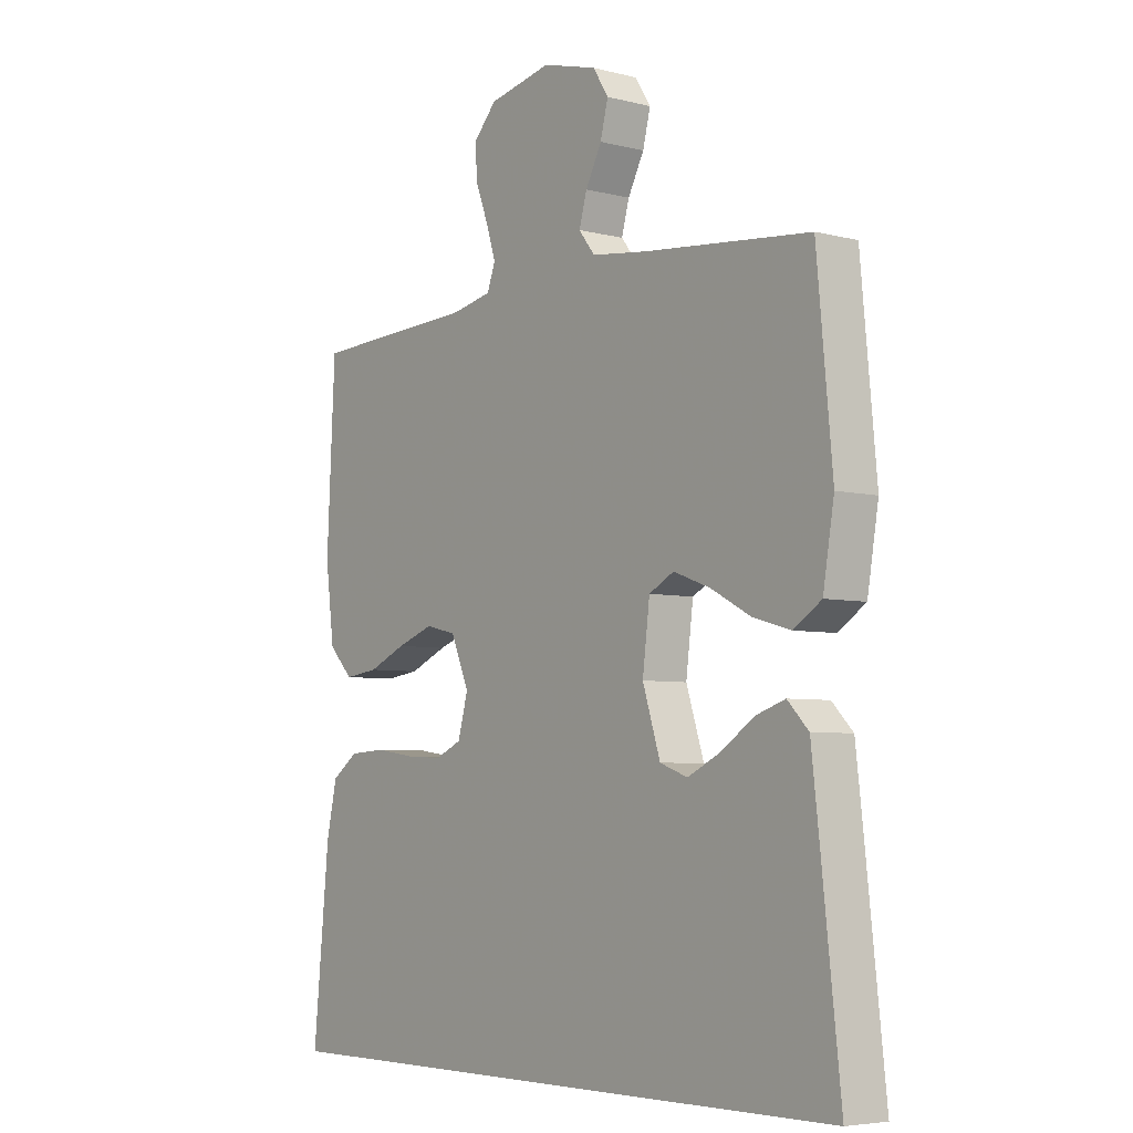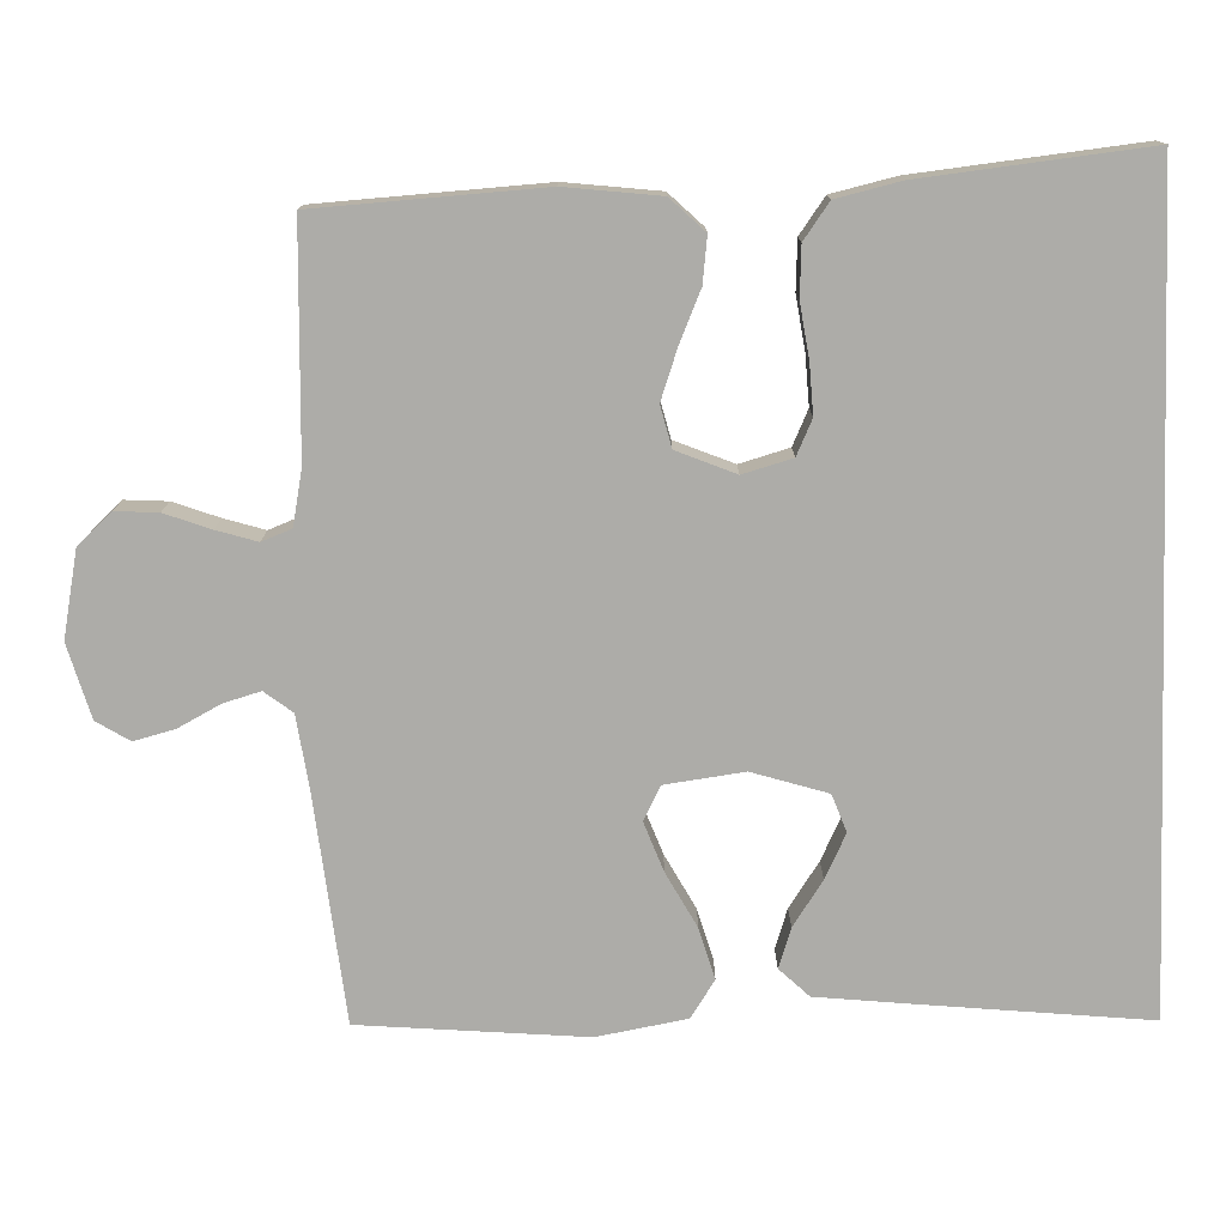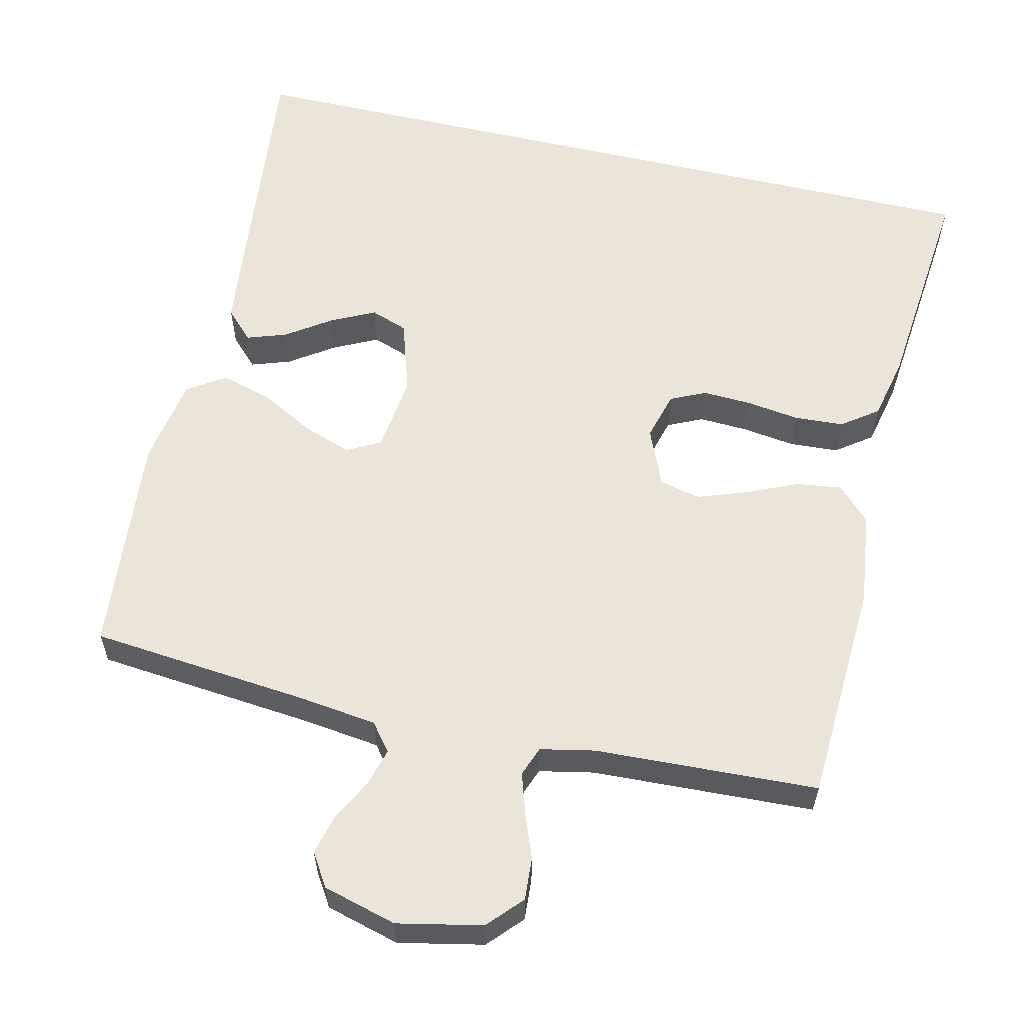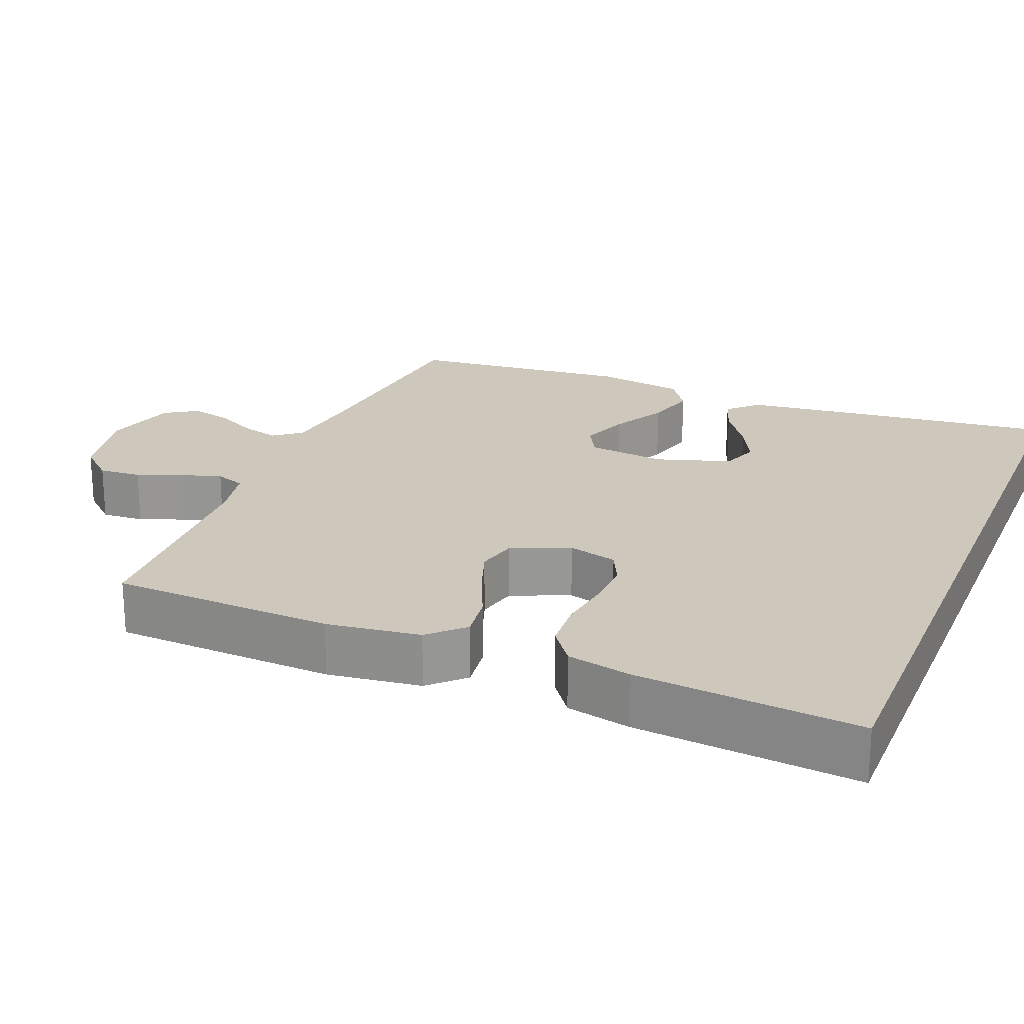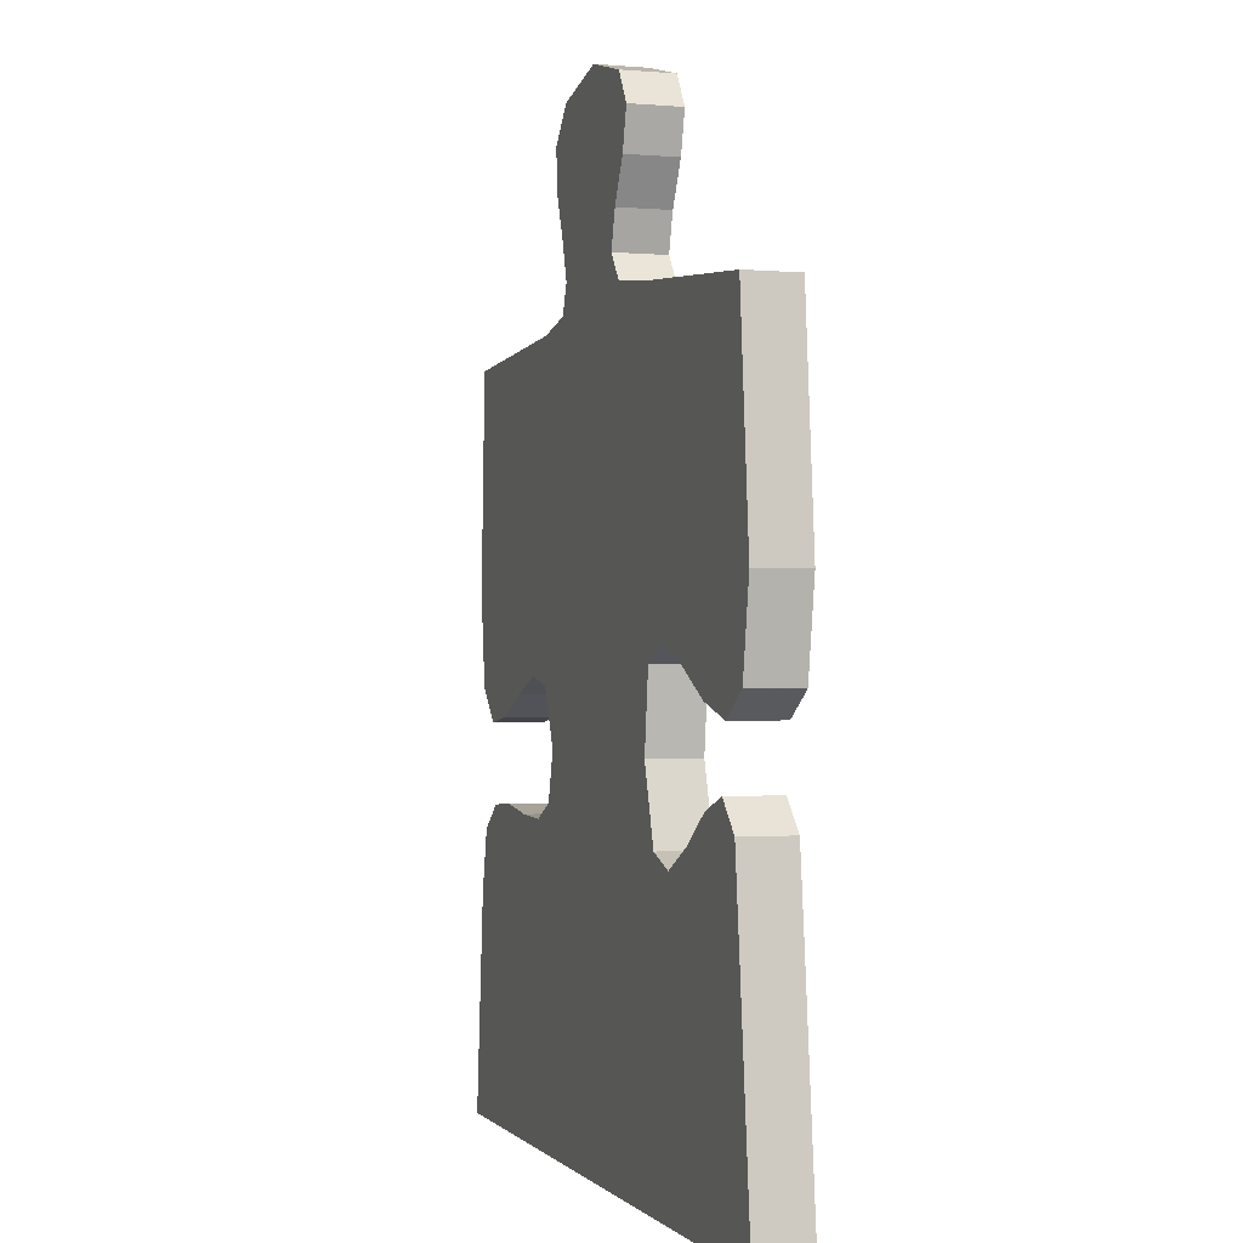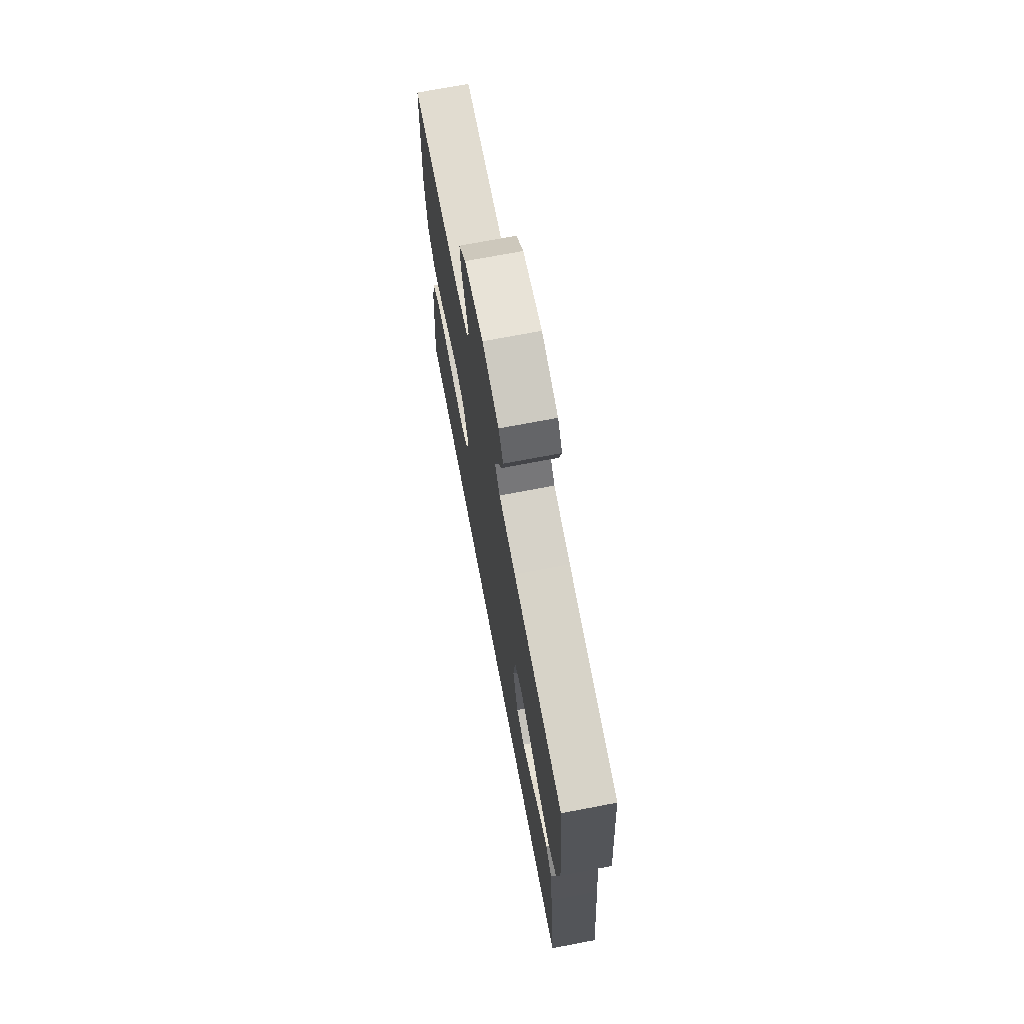
<metadata>
{"format":"obj","ext":"obj","renderer":"f3d","projection":"perspective","resolution":1024,"background":"white","views":[{"elev":-5.3,"azim":-128.2,"up":"+Z"},{"elev":-76.6,"azim":92.2,"up":"+Y"},{"elev":58.8,"azim":13.2,"up":"+Y"},{"elev":22.0,"azim":112.0,"up":"+Y"},{"elev":-1.0,"azim":-107.6,"up":"+Z"},{"elev":71.8,"azim":-100.8,"up":"+Z"}]}
</metadata>
<code>
v 0.5 0.07 0.5
v 0.515 0.07 0.2
v 0.499 0.07 0.074
v 0.455 0.07 0.029
v 0.394 0.07 0.037
v 0.326 0.07 0.067
v 0.259 0.07 0.091
v 0.204 0.07 0.078
v 0.171 0.07 0
v 0.189 0.07 -0.066
v 0.236 0.07 -0.088
v 0.302 0.07 -0.085
v 0.374 0.07 -0.075
v 0.44 0.07 -0.079
v 0.488 0.07 -0.114
v 0.507 0.07 -0.2
v 0.536 0.07 -0.5
v -0.533 0.07 -0.5
v -0.5 0.07 -0.2
v -0.485 0.07 -0.069
v -0.447 0.07 -0.03
v -0.394 0.07 -0.048
v -0.334 0.07 -0.089
v -0.275 0.07 -0.118
v -0.225 0.07 -0.1
v -0.193 0.07 0
v -0.206 0.07 0.105
v -0.251 0.07 0.129
v -0.317 0.07 0.105
v -0.39 0.07 0.066
v -0.458 0.07 0.047
v -0.508 0.07 0.08
v -0.528 0.07 0.2
v -0.5 0.07 0.5
v -0.2 0.07 0.529
v -0.099 0.07 0.542
v -0.07 0.07 0.579
v -0.084 0.07 0.629
v -0.113 0.07 0.685
v -0.127 0.07 0.74
v -0.099 0.07 0.784
v 0 0.07 0.811
v 0.114 0.07 0.787
v 0.156 0.07 0.741
v 0.152 0.07 0.684
v 0.129 0.07 0.623
v 0.112 0.07 0.569
v 0.127 0.07 0.529
v 0.2 0.07 0.514
v 0.5 0 0.5
v 0.515 0 0.2
v 0.499 0 0.074
v 0.455 0 0.029
v 0.394 0 0.037
v 0.326 0 0.067
v 0.259 0 0.091
v 0.204 0 0.078
v 0.171 0 0
v 0.189 0 -0.066
v 0.236 0 -0.088
v 0.302 0 -0.085
v 0.374 0 -0.075
v 0.44 0 -0.079
v 0.488 0 -0.114
v 0.507 0 -0.2
v 0.536 0 -0.5
v -0.533 0 -0.5
v -0.5 0 -0.2
v -0.485 0 -0.069
v -0.447 0 -0.03
v -0.394 0 -0.048
v -0.334 0 -0.089
v -0.275 0 -0.118
v -0.225 0 -0.1
v -0.193 0 0
v -0.206 0 0.105
v -0.251 0 0.129
v -0.317 0 0.105
v -0.39 0 0.066
v -0.458 0 0.047
v -0.508 0 0.08
v -0.528 0 0.2
v -0.5 0 0.5
v -0.2 0 0.529
v -0.099 0 0.542
v -0.07 0 0.579
v -0.084 0 0.629
v -0.113 0 0.685
v -0.127 0 0.74
v -0.099 0 0.784
v 0 0 0.811
v 0.114 0 0.787
v 0.156 0 0.741
v 0.152 0 0.684
v 0.129 0 0.623
v 0.112 0 0.569
v 0.127 0 0.529
v 0.2 0 0.514
f 44 45 46
f 43 44 46
f 42 43 46
f 41 42 46
f 40 41 46
f 39 40 46
f 38 39 46
f 37 38 46 47
f 36 37 47 48
f 33 34 35
f 32 33 35
f 31 32 35
f 30 31 35
f 29 30 35
f 36 48 49
f 35 36 49
f 29 35 49
f 28 29 49
f 21 22 23
f 20 21 23
f 19 20 23
f 18 19 23
f 18 23 24
f 16 17 18
f 15 16 18
f 14 15 18
f 13 14 18
f 12 13 18
f 11 12 18 24
f 10 11 24 25
f 4 5 6
f 3 4 6
f 2 3 6
f 1 2 6
f 49 1 6
f 49 6 7
f 49 7 8
f 28 49 8
f 27 28 8
f 26 27 8 9
f 9 10 25 26
f 95 94 93
f 95 93 92
f 95 92 91
f 95 91 90
f 95 90 89
f 95 89 88
f 95 88 87
f 96 95 87 86
f 97 96 86 85
f 84 83 82
f 84 82 81
f 84 81 80
f 84 80 79
f 84 79 78
f 98 97 85
f 98 85 84
f 98 84 78
f 98 78 77
f 72 71 70
f 72 70 69
f 72 69 68
f 72 68 67
f 73 72 67
f 67 66 65
f 67 65 64
f 67 64 63
f 67 63 62
f 67 62 61
f 73 67 61 60
f 74 73 60 59
f 55 54 53
f 55 53 52
f 55 52 51
f 55 51 50
f 55 50 98
f 56 55 98
f 57 56 98
f 57 98 77
f 57 77 76
f 58 57 76 75
f 75 74 59 58
f 1 50 51 2
f 2 51 52 3
f 3 52 53 4
f 4 53 54 5
f 5 54 55 6
f 6 55 56 7
f 7 56 57 8
f 8 57 58 9
f 9 58 59 10
f 10 59 60 11
f 11 60 61 12
f 12 61 62 13
f 13 62 63 14
f 14 63 64 15
f 15 64 65 16
f 16 65 66 17
f 17 66 67 18
f 18 67 68 19
f 19 68 69 20
f 20 69 70 21
f 21 70 71 22
f 22 71 72 23
f 23 72 73 24
f 24 73 74 25
f 25 74 75 26
f 26 75 76 27
f 27 76 77 28
f 28 77 78 29
f 29 78 79 30
f 30 79 80 31
f 31 80 81 32
f 32 81 82 33
f 33 82 83 34
f 34 83 84 35
f 35 84 85 36
f 36 85 86 37
f 37 86 87 38
f 38 87 88 39
f 39 88 89 40
f 40 89 90 41
f 41 90 91 42
f 42 91 92 43
f 43 92 93 44
f 44 93 94 45
f 45 94 95 46
f 46 95 96 47
f 47 96 97 48
f 48 97 98 49
f 49 98 50 1

</code>
